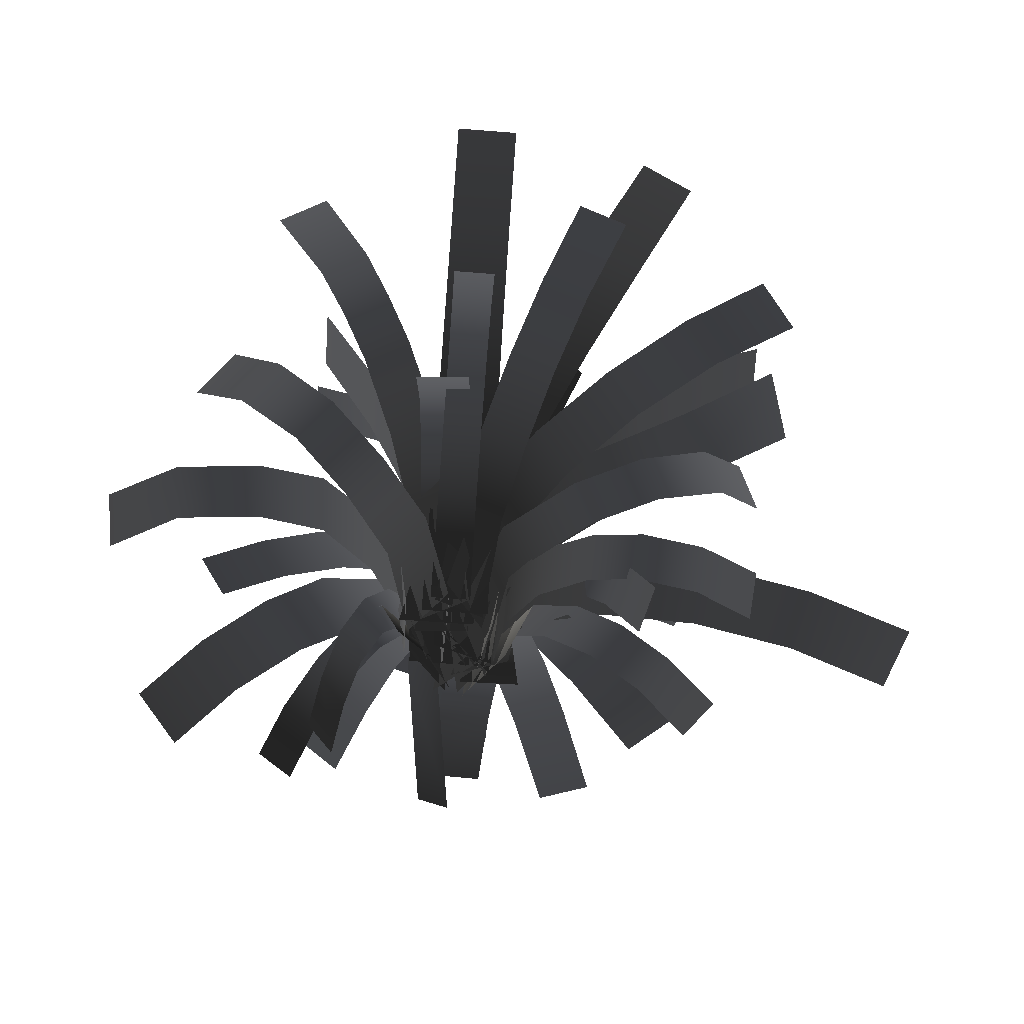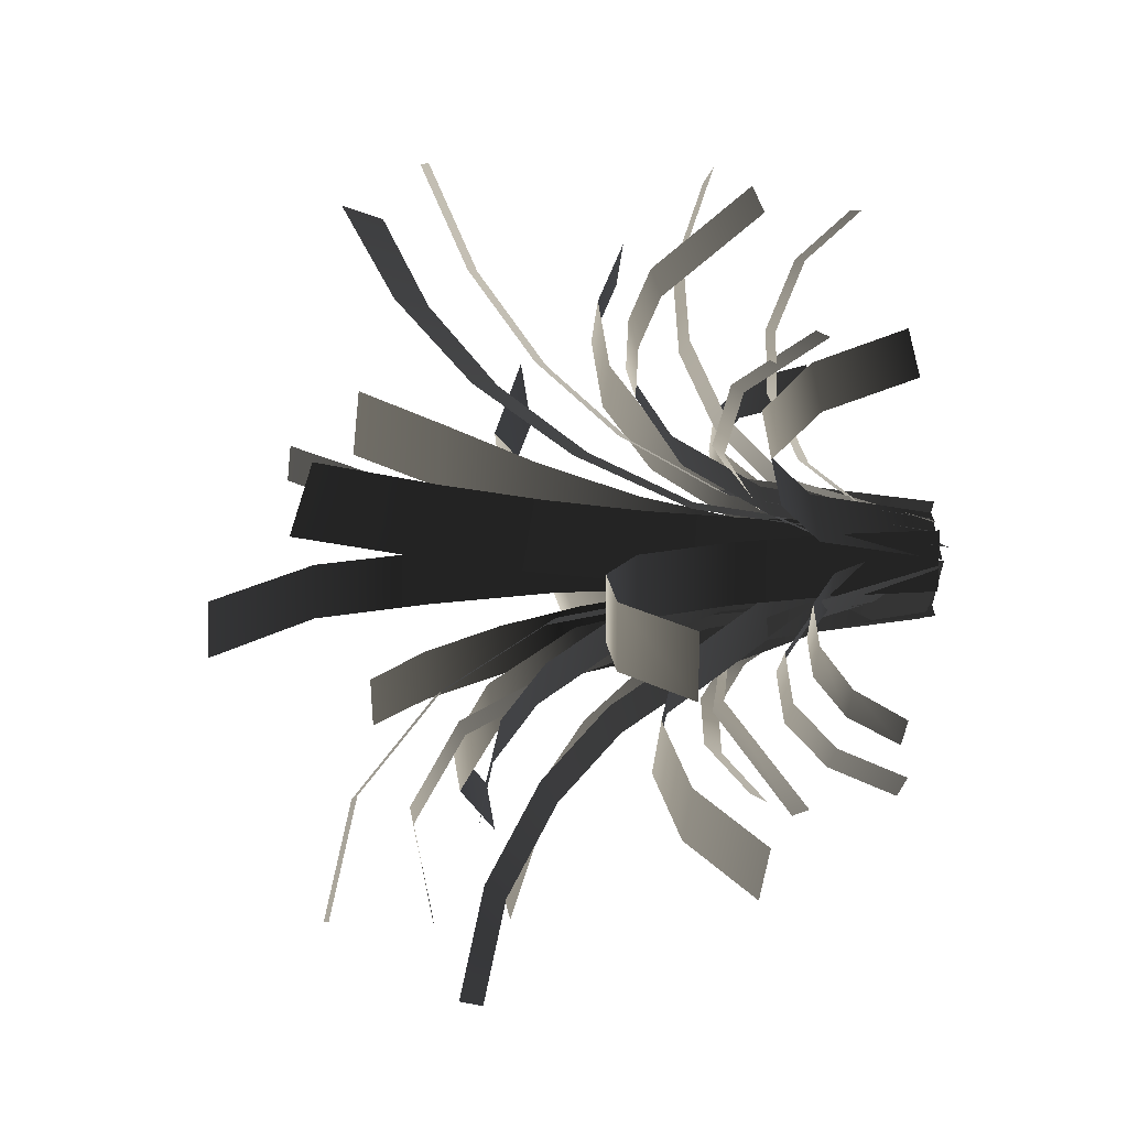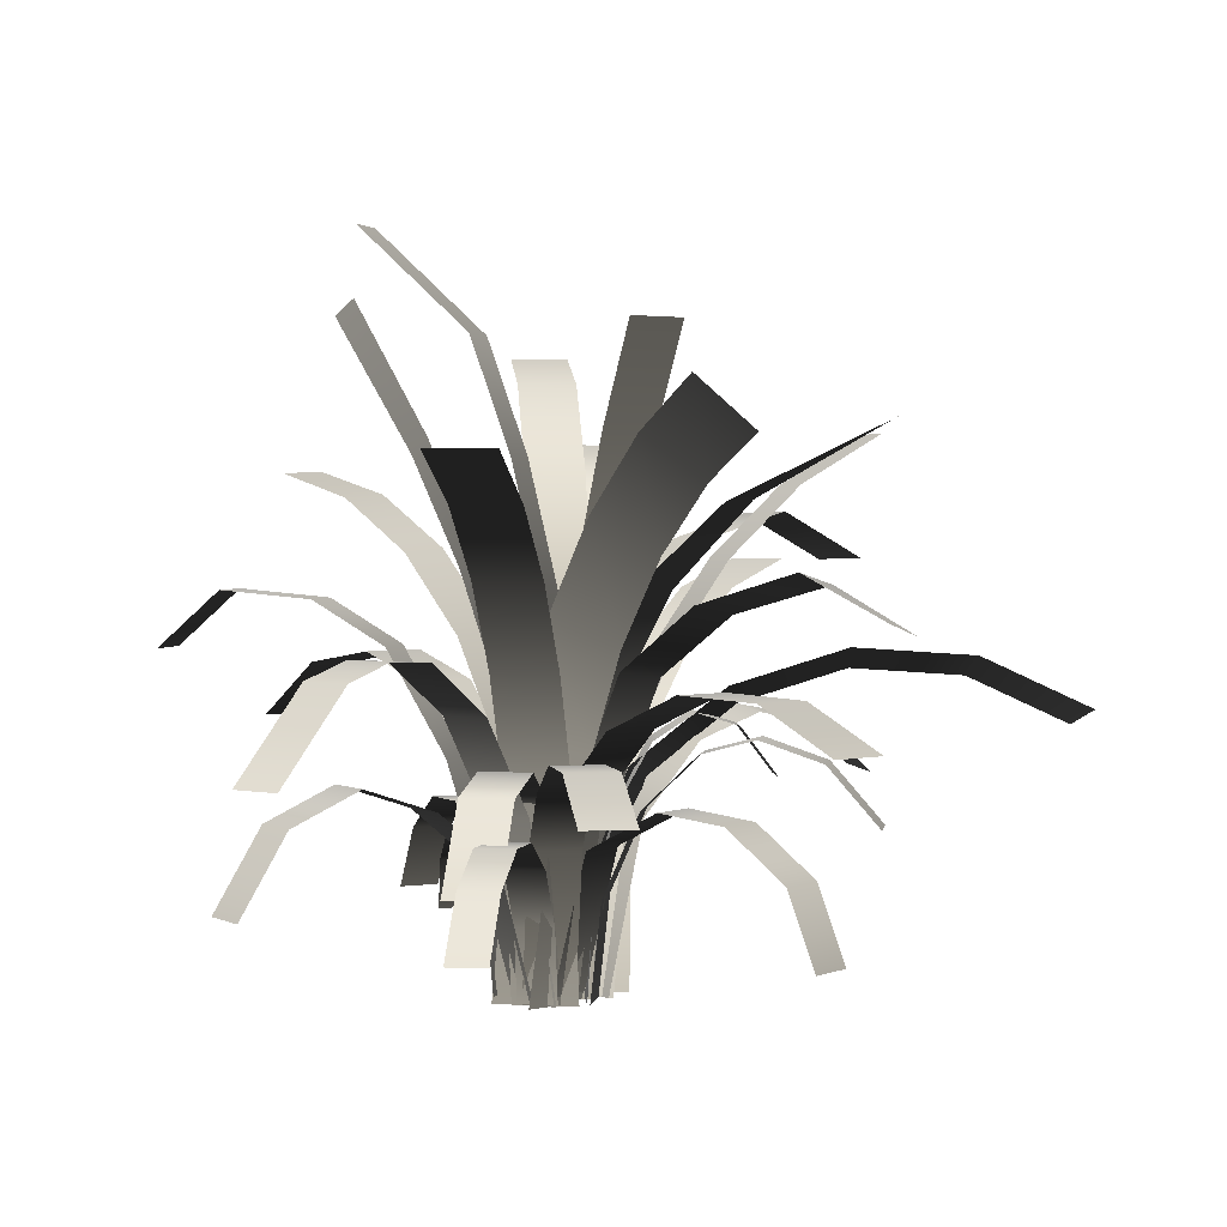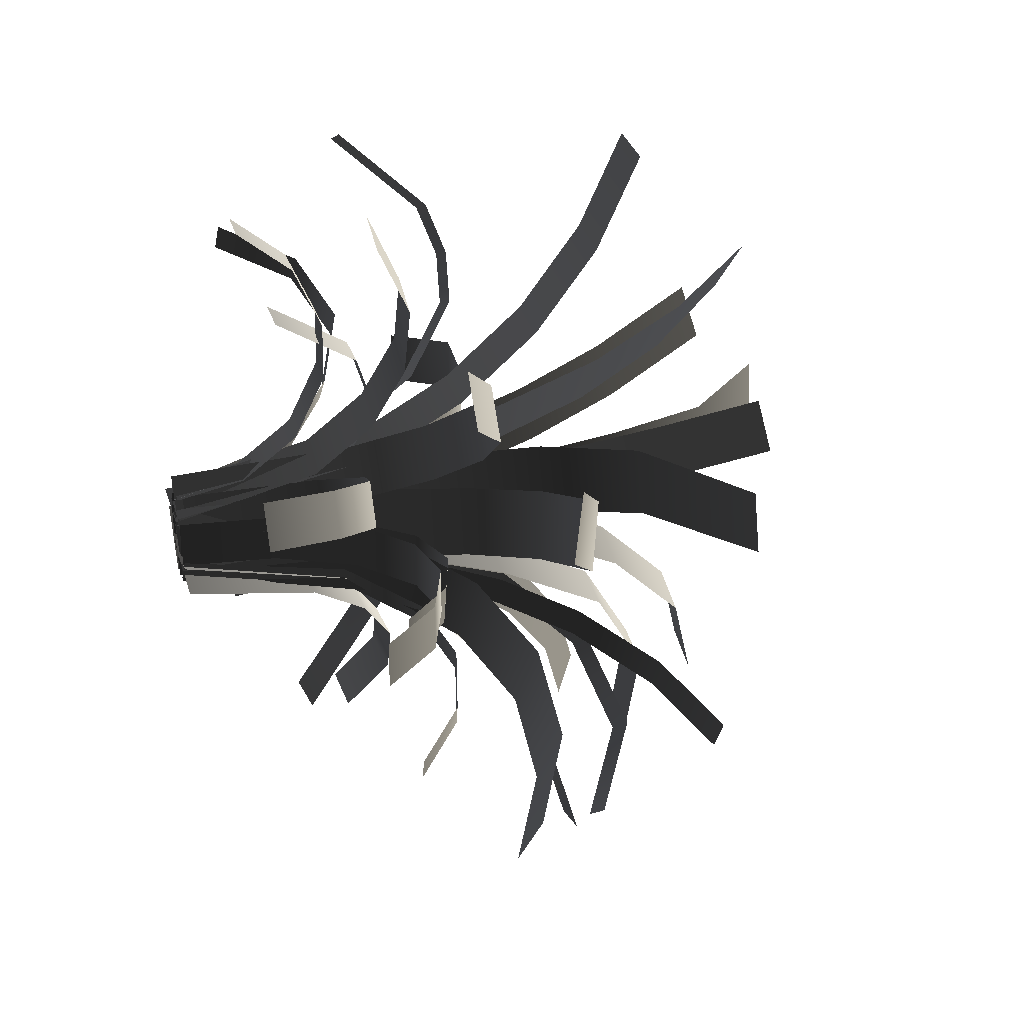
<metadata>
{"format":"obj","ext":"obj","renderer":"f3d","projection":"perspective","resolution":1024,"background":"white","views":[{"elev":-68.6,"azim":175.5,"up":"+Z"},{"elev":7.6,"azim":79.8,"up":"+Y"},{"elev":2.0,"azim":-170.5,"up":"+Z"},{"elev":31.8,"azim":-105.2,"up":"+Y"}]}
</metadata>
<code>
v 0.02928 -0.0499 -0.02461
v 0.02928 -0.0499 0.6046
v 0.04584 0.08986 0.6046
v 0.04584 0.08986 -0.02461
v 0.04584 0.08986 1.011
v 0.02928 -0.0499 1.011
v 0.1278 0.08015 1.361
v 0.1112 -0.05961 1.361
v 0.2371 0.0672 1.671
v 0.2205 -0.07256 1.671
v 0.5409 0.02431 1.954
v 0.5243 -0.1155 1.954
v -0.001371 0.1313 -0.01143
v -0.001368 0.1689 0.1855
v 0.1032 0.1689 0.1855
v 0.1032 0.1313 -0.01143
v 0.1032 0.2904 0.345
v -0.001371 0.2904 0.345
v 0.1032 0.4704 0.4335
v -0.001371 0.4704 0.4335
v 0.1032 0.641 0.4386
v -0.00137 0.641 0.4386
v 0.1032 0.8258 0.3608
v -0.001368 0.8258 0.3608
v 0.1032 0.9565 0.2088
v -0.00137 0.9565 0.2088
v -0.03737 0.08405 -0.01438
v -0.07644 0.2021 0.3857
v 0.05186 0.2446 0.3857
v 0.09093 0.1265 -0.01438
v -0.00167 0.4063 0.5445
v -0.13 0.3639 0.5445
v -0.06956 0.6115 0.6313
v -0.1979 0.5691 0.6313
v -0.1427 0.8326 0.6346
v -0.271 0.7902 0.6346
v -0.2224 1.073 0.5315
v -0.3507 1.031 0.5315
v 0.002321 0.133 -0.01793
v 0.05082 0.2258 0.4632
v 0.1756 0.1607 0.4632
v 0.1271 0.06781 -0.01793
v 0.2515 0.3061 0.7228
v 0.1267 0.3712 0.7228
v 0.3468 0.4887 0.865
v 0.2221 0.5538 0.865
v 0.4141 0.6176 0.8722
v 0.2894 0.6827 0.8722
v 0.4814 0.7465 0.8293
v 0.3567 0.8116 0.8293
v 0.589 0.9524 0.5966
v 0.4642 1.018 0.5966
v 0.05723 0.1452 -0.01293
v 0.1323 0.2104 0.3475
v 0.2313 0.09651 0.3475
v 0.1563 0.03124 -0.01293
v 0.3587 0.2072 0.4852
v 0.2597 0.3212 0.4852
v 0.5139 0.3422 0.5536
v 0.4149 0.4561 0.5536
v 0.6617 0.4706 0.4668
v 0.5626 0.5845 0.4668
v 0.7626 0.5584 0.2514
v 0.6636 0.6723 0.2514
v -0.03623 0.05537 -0.01749
v -0.1156 0.1211 0.5035
v -0.01519 0.2423 0.5035
v 0.06416 0.1765 -0.01749
v -0.1641 0.3657 0.6932
v -0.2645 0.2446 0.6932
v -0.3582 0.5266 0.7926
v -0.4586 0.4055 0.7926
v -0.5668 0.6994 0.786
v -0.6672 0.5783 0.786
v -0.7569 0.857 0.6745
v -0.8573 0.7359 0.6745
v -0.04838 0.01808 0.005762
v -0.1433 0.07106 0.3836
v -0.08232 0.1862 0.3825
v 0.01263 0.1332 0.004624
v -0.2756 0.291 0.4913
v -0.3367 0.1759 0.4924
v -0.4534 0.385 0.47
v -0.5144 0.2699 0.4712
v -0.6095 0.4665 0.3405
v -0.6705 0.3514 0.3417
v -0.6832 0.5035 0.1381
v -0.7443 0.3884 0.1393
v -0.07362 -0.04764 -0.01792
v -0.1033 -0.04811 0.2489
v -0.1056 0.09285 0.2489
v -0.07585 0.09332 -0.01792
v -0.2027 0.09132 0.4735
v -0.2004 -0.04964 0.4735
v -0.3502 0.08898 0.6168
v -0.348 -0.05198 0.6168
v -0.4961 0.08667 0.6555
v -0.4939 -0.05428 0.6555
v -0.6659 0.08399 0.5963
v -0.6636 -0.05697 0.5963
v -0.8053 0.08179 0.4344
v -0.803 -0.05917 0.4344
v -0.04979 0.09711 -0.0206
v -0.04978 0.2119 0.5674
v 0.1243 0.2119 0.5674
v 0.1243 0.09711 -0.0206
v 0.1243 0.3593 0.8301
v -0.04979 0.3593 0.8301
v 0.1243 0.5588 1.056
v -0.04979 0.5588 1.056
v 0.1243 0.8013 1.234
v -0.04979 0.8013 1.234
v 0.1243 1.076 1.358
v -0.04978 1.076 1.358
v 0.1673 0.1114 -0.000588
v 0.1952 0.1104 0.2962
v 0.1894 -0.05506 0.2962
v 0.1614 -0.05401 -0.000588
v 0.2839 -0.05839 0.6015
v 0.2897 0.107 0.6015
v 0.4409 -0.06393 0.8799
v 0.4467 0.1015 0.8799
v 0.6391 -0.08367 0.9986
v 0.645 0.08175 0.9986
v 0.8912 -0.1145 1.021
v 0.897 0.05093 1.021
v 1.074 -0.1596 0.8663
v 1.08 0.005817 0.8663
v 0.03445 -0.08692 -0.01793
v 0.001261 -0.1821 0.4644
v -0.1473 -0.1303 0.4644
v -0.1141 -0.03511 -0.01793
v -0.195 -0.267 0.6947
v -0.0464 -0.3188 0.6947
v -0.26 -0.4536 0.8818
v -0.1114 -0.5054 0.8818
v -0.3384 -0.6782 1.014
v -0.1898 -0.73 1.014
v -0.4409 -0.9723 1.087
v -0.2923 -1.024 1.087
v 0.1816 0.01953 0.001719
v 0.2394 -0.05783 0.343
v 0.1501 -0.1247 0.343
v 0.09223 -0.04731 0.001719
v 0.2405 -0.2456 0.4639
v 0.3299 -0.1788 0.4639
v 0.3284 -0.3631 0.4638
v 0.4178 -0.2963 0.4638
v 0.4072 -0.4684 0.3684
v 0.4965 -0.4015 0.3684
v 0.4602 -0.5393 0.1975
v 0.5496 -0.4725 0.1975
v 0.1436 0.02742 -0.02254
v 0.218 -0.02511 0.4542
v 0.1084 -0.1804 0.4542
v 0.03404 -0.1278 -0.02254
v 0.3213 -0.3306 0.7749
v 0.4309 -0.1753 0.7749
v 0.4888 -0.4488 0.849
v 0.5984 -0.2936 0.849
v 0.6748 -0.5801 0.812
v 0.7844 -0.4249 0.812
v 0.8393 -0.6963 0.6588
v 0.9489 -0.541 0.6588
v -1.81e-05 -0.1477 -0.01611
v -0.01956 -0.1585 0.3058
v -0.08792 -0.03526 0.3058
v -0.06838 -0.02443 -0.01611
v -0.1544 -0.07212 0.6138
v -0.08602 -0.1954 0.6138
v -0.2646 -0.1333 0.8935
v -0.1963 -0.2565 0.8935
v -0.3888 -0.2021 1.099
v -0.3204 -0.3254 1.099
v -0.5649 -0.2998 1.293
v -0.4966 -0.4231 1.293
v -0.7655 -0.411 1.426
v -0.6971 -0.5342 1.426
v -0.00182 0.04554 -0.01792
v 0.0003607 0.07361 0.2475
v 0.1411 0.06268 0.2475
v 0.1389 0.03461 -0.01792
v 0.1496 0.1724 0.4876
v 0.008883 0.1833 0.4876
v 0.1613 0.3228 0.5886
v 0.02056 0.3337 0.5886
v 0.1739 0.4858 0.5407
v 0.03322 0.4967 0.5407
v 0.185 0.6284 0.3122
v 0.0443 0.6393 0.3122
v -0.0329 -0.0654 -0.01793
v -0.05 -0.06939 0.2499
v -0.08337 0.07343 0.2499
v -0.06626 0.07743 -0.01793
v -0.1398 0.06025 0.4823
v -0.1064 -0.08258 0.4823
v -0.2273 0.0398 0.6456
v -0.194 -0.103 0.6456
v -0.3332 0.01506 0.7159
v -0.2999 -0.1278 0.7159
v -0.4421 -0.01036 0.6829
v -0.4087 -0.1532 0.6829
v -0.538 -0.03277 0.5516
v -0.5046 -0.1756 0.5516
v 0.1487 0.05462 -0.009189
v 0.1669 0.04579 0.1638
v 0.1172 -0.06131 0.1638
v 0.1003 -0.05311 -0.009189
v 0.1673 -0.09374 0.3028
v 0.2209 0.0108 0.3029
v 0.2307 -0.1583 0.3788
v 0.2894 -0.05893 0.3792
v 0.2874 -0.2525 0.3763
v 0.3506 -0.1605 0.3772
v 0.3262 -0.3545 0.2956
v 0.3923 -0.2704 0.2973
v 0.3471 -0.4304 0.1533
v 0.4145 -0.3517 0.1555
v 0.01495 -0.1351 -0.02071
v -0.178 -0.1675 0.5383
v -0.1599 0.00717 0.5783
v 0.04762 0.04205 -0.02282
v -0.4088 -0.03467 0.7815
v -0.4095 -0.2064 0.7272
v -0.7134 -0.08587 0.8794
v -0.6927 -0.254 0.8182
v -1.032 -0.1395 0.8587
v -0.9892 -0.3039 0.799
v -1.322 -0.1882 0.7222
v -1.259 -0.3492 0.672
v 0.04529 -0.1435 -0.0006494
v 0.05525 -0.1707 0.296
v 0.1606 -0.06049 0.3143
v 0.15 -0.03166 -0.002518
v 0.1958 -0.1578 0.6331
v 0.0884 -0.2622 0.596
v 0.2536 -0.3176 0.912
v 0.1428 -0.4124 0.8582
v 0.3177 -0.4946 1.104
v 0.203 -0.579 1.039
v 0.4066 -0.7402 1.264
v 0.2867 -0.81 1.19
v 0.5046 -1.011 1.344
v 0.3788 -1.065 1.265
v -0.1043 -0.02021 -0.01758
v -0.1869 -0.06725 0.439
v -0.09855 -0.1763 0.4488
v -0.01404 -0.1282 -0.01815
v -0.2373 -0.2554 0.6501
v -0.3226 -0.1445 0.6358
v -0.3839 -0.3388 0.7197
v -0.4659 -0.2261 0.7038
v -0.5342 -0.4244 0.6848
v -0.6128 -0.3098 0.6697
v -0.6662 -0.4996 0.5504
v -0.7419 -0.3833 0.5383
v -0.1449 -0.1033 -0.01359
v -0.1363 -0.1669 0.3559
v 0.01676 -0.1688 0.3479
v 0.008354 -0.1067 -0.01311
v 0.02888 -0.2584 0.4958
v -0.1239 -0.2586 0.5072
v 0.04428 -0.3723 0.5719
v -0.1082 -0.3751 0.5851
v 0.0607 -0.4936 0.5652
v -0.09137 -0.4993 0.5782
v 0.07903 -0.6291 0.4425
v -0.07261 -0.6379 0.4527
v -0.03667 -0.06288 0.0002214
v -0.04328 -0.1385 0.6169
v 0.1414 -0.1391 0.6218
v 0.1481 -0.06288 0.0001646
v 0.1317 -0.2509 0.9585
v -0.05298 -0.2494 0.9508
v 0.1178 -0.409 1.271
v -0.0667 -0.4062 1.261
v 0.1003 -0.6463 1.407
v -0.08409 -0.6419 1.394
v 0.07553 -0.952 1.347
v -0.1087 -0.9453 1.333
v -0.05656 -0.08608 -0.02149
v -0.1261 -0.07089 0.5145
v -0.04697 0.1086 0.5281
v 0.0244 0.09299 -0.02227
v -0.1574 0.1327 0.8222
v -0.2335 -0.04739 0.8008
v -0.3551 0.2109 0.9918
v -0.4272 0.02986 0.9634
v -0.6221 0.321 1.076
v -0.689 0.1388 1.042
v -0.8522 0.5058 0.9619
v -0.9113 0.3219 0.9217
v -0.0135 0.06641 -0.02301
v -0.0921 0.1698 0.6115
v 0.09679 0.1744 0.6612
v 0.1819 0.06642 -0.02546
v -0.008629 0.3121 0.9607
v -0.1893 0.3016 0.887
v -0.1443 0.4968 1.211
v -0.3138 0.4784 1.115
v -0.2979 0.7193 1.401
v -0.4539 0.6912 1.286
v -0.456 0.9692 1.525
v -0.5968 0.9303 1.395
v 0.0796 -0.1334 -0.02219
v 0.05115 -0.1691 0.4688
v -0.0793 -0.06524 0.4688
v -0.05084 -0.0295 -0.02219
v -0.1687 -0.1775 0.9267
v -0.03827 -0.2814 0.9267
v -0.3069 -0.3518 1.146
v -0.1818 -0.4619 1.141
v -0.4947 -0.5561 1.223
v -0.3695 -0.6661 1.217
v -0.6862 -0.7177 1.095
v -0.5611 -0.8278 1.089
v 0.05997 -0.06268 -0.02138
v 0.09547 -0.04154 0.5188
v 0.08991 0.1451 0.5005
v 0.05384 0.1247 -0.02035
v 0.1466 0.1765 0.7947
v 0.1513 -0.00907 0.8235
v 0.2291 0.2206 1.083
v 0.2327 0.03644 1.122
v 0.3369 0.2752 1.363
v 0.3392 0.09273 1.41
v 0.5068 0.3541 1.696
v 0.5072 0.1739 1.753
v 0.05597 0.01183 -0.01117
v 0.06067 0.004984 0.1876
v -0.02391 -0.05415 0.1876
v -0.02819 -0.04791 -0.01117
v 0.0003963 -0.09576 0.4057
v 0.08652 -0.03931 0.4051
v 0.03986 -0.1941 0.5596
v 0.1277 -0.1423 0.5565
v 0.06936 -0.3779 0.5932
v 0.1579 -0.3331 0.5832
v 0.01264 -0.6865 0.3545
v 0.09837 -0.6513 0.3291
v -0.004824 -0.0581 -0.02439
v 0.07812 -0.1069 0.5799
v 0.1588 0.008378 0.5739
v 0.07727 0.05622 -0.02404
v 0.2995 -0.07322 0.9008
v 0.2212 -0.19 0.9095
v 0.4608 -0.1649 1.115
v 0.385 -0.2832 1.125
v 0.6477 -0.2683 1.258
v 0.5746 -0.3881 1.267
v 0.847 -0.374 1.325
v 0.7762 -0.495 1.331
v -0.06869 -0.0429 -0.02472
v -0.06166 -0.06797 0.5112
v 0.09291 -0.02465 0.5112
v 0.08588 0.0004203 -0.02472
v 0.1152 -0.1043 1.029
v -0.03932 -0.1477 1.029
v 0.1639 -0.2787 1.336
v 0.009283 -0.322 1.336
v 0.2335 -0.5344 1.568
v 0.07893 -0.5778 1.568
v 0.3147 -0.8405 1.652
v 0.1602 -0.8838 1.652
v -0.02316 -0.05171 -0.01993
v -0.06516 -0.02127 0.4904
v 0.04092 0.1333 0.4903
v 0.09071 0.09718 -0.01993
v -0.05324 0.1929 0.7693
v -0.1466 0.0304 0.77
v -0.213 0.2747 1.025
v -0.2869 0.1024 1.028
v -0.4503 0.3609 1.245
v -0.4979 0.1797 1.252
v -0.8624 0.4301 1.442
v -0.8681 0.2434 1.459
v -0.06527 -0.07245 -0.02025
v -0.09362 -0.04091 0.573
v 0.02336 0.06427 0.573
v 0.05171 0.03274 -0.02025
v -0.01405 0.1059 0.8645
v -0.131 0.000686 0.8645
v -0.06661 0.1643 1.15
v -0.1836 0.05914 1.15
v -0.1339 0.2392 1.426
v -0.2509 0.134 1.426
v -0.2156 0.33 1.693
v -0.3325 0.2248 1.693
g Fern_02_(2)_5633_41
f 1 3 2
f 1 4 3
f 2 3 5
f 2 5 6
f 6 5 7
f 6 7 8
f 8 7 9
f 8 9 10
f 10 9 11
f 10 11 12
f 13 15 14
f 13 16 15
f 14 15 17
f 14 17 18
f 18 17 19
f 18 19 20
f 20 19 21
f 20 21 22
f 22 21 23
f 22 23 24
f 24 23 25
f 24 25 26
f 27 29 28
f 27 30 29
f 28 29 31
f 28 31 32
f 32 31 33
f 32 33 34
f 34 33 35
f 34 35 36
f 36 35 37
f 36 37 38
f 39 41 40
f 39 42 41
f 40 41 43
f 40 43 44
f 44 43 45
f 44 45 46
f 46 45 47
f 46 47 48
f 48 47 49
f 48 49 50
f 50 49 51
f 50 51 52
f 53 55 54
f 53 56 55
f 54 55 57
f 54 57 58
f 58 57 59
f 58 59 60
f 60 59 61
f 60 61 62
f 62 61 63
f 62 63 64
f 65 67 66
f 65 68 67
f 66 67 69
f 66 69 70
f 70 69 71
f 70 71 72
f 72 71 73
f 72 73 74
f 74 73 75
f 74 75 76
f 77 79 78
f 77 80 79
f 78 79 81
f 78 81 82
f 82 81 83
f 82 83 84
f 84 83 85
f 84 85 86
f 86 85 87
f 86 87 88
f 89 91 90
f 89 92 91
f 90 91 93
f 90 93 94
f 94 93 95
f 94 95 96
f 96 95 97
f 96 97 98
f 98 97 99
f 98 99 100
f 100 99 101
f 100 101 102
f 103 105 104
f 103 106 105
f 104 105 107
f 104 107 108
f 108 107 109
f 108 109 110
f 110 109 111
f 110 111 112
f 112 111 113
f 112 113 114
f 115 117 116
f 115 118 117
f 116 117 119
f 116 119 120
f 120 119 121
f 120 121 122
f 122 121 123
f 122 123 124
f 124 123 125
f 124 125 126
f 126 125 127
f 126 127 128
f 129 131 130
f 129 132 131
f 130 131 133
f 130 133 134
f 134 133 135
f 134 135 136
f 136 135 137
f 136 137 138
f 138 137 139
f 138 139 140
f 141 143 142
f 141 144 143
f 142 143 145
f 142 145 146
f 146 145 147
f 146 147 148
f 148 147 149
f 148 149 150
f 150 149 151
f 150 151 152
f 153 155 154
f 153 156 155
f 154 155 157
f 154 157 158
f 158 157 159
f 158 159 160
f 160 159 161
f 160 161 162
f 162 161 163
f 162 163 164
f 165 167 166
f 165 168 167
f 166 167 169
f 166 169 170
f 170 169 171
f 170 171 172
f 172 171 173
f 172 173 174
f 174 173 175
f 174 175 176
f 176 175 177
f 176 177 178
f 179 181 180
f 179 182 181
f 180 181 183
f 180 183 184
f 184 183 185
f 184 185 186
f 186 185 187
f 186 187 188
f 188 187 189
f 188 189 190
f 191 193 192
f 191 194 193
f 192 193 195
f 192 195 196
f 196 195 197
f 196 197 198
f 198 197 199
f 198 199 200
f 200 199 201
f 200 201 202
f 202 201 203
f 202 203 204
f 205 207 206
f 205 208 207
f 206 207 209
f 206 209 210
f 210 209 211
f 210 211 212
f 212 211 213
f 212 213 214
f 214 213 215
f 214 215 216
f 216 215 217
f 216 217 218
f 219 221 220
f 219 222 221
f 220 221 223
f 220 223 224
f 224 223 225
f 224 225 226
f 226 225 227
f 226 227 228
f 228 227 229
f 228 229 230
f 231 233 232
f 231 234 233
f 232 233 235
f 232 235 236
f 236 235 237
f 236 237 238
f 238 237 239
f 238 239 240
f 240 239 241
f 240 241 242
f 242 241 243
f 242 243 244
f 245 247 246
f 245 248 247
f 246 247 249
f 246 249 250
f 250 249 251
f 250 251 252
f 252 251 253
f 252 253 254
f 254 253 255
f 254 255 256
f 257 259 258
f 257 260 259
f 258 259 261
f 258 261 262
f 262 261 263
f 262 263 264
f 264 263 265
f 264 265 266
f 266 265 267
f 266 267 268
f 269 271 270
f 269 272 271
f 270 271 273
f 270 273 274
f 274 273 275
f 274 275 276
f 276 275 277
f 276 277 278
f 278 277 279
f 278 279 280
f 281 283 282
f 281 284 283
f 282 283 285
f 282 285 286
f 286 285 287
f 286 287 288
f 288 287 289
f 288 289 290
f 290 289 291
f 290 291 292
f 293 295 294
f 293 296 295
f 294 295 297
f 294 297 298
f 298 297 299
f 298 299 300
f 300 299 301
f 300 301 302
f 302 301 303
f 302 303 304
f 305 307 306
f 305 308 307
f 306 307 309
f 306 309 310
f 310 309 311
f 310 311 312
f 312 311 313
f 312 313 314
f 314 313 315
f 314 315 316
f 317 319 318
f 317 320 319
f 318 319 321
f 318 321 322
f 322 321 323
f 322 323 324
f 324 323 325
f 324 325 326
f 326 325 327
f 326 327 328
f 329 331 330
f 329 332 331
f 330 331 333
f 330 333 334
f 334 333 335
f 334 335 336
f 336 335 337
f 336 337 338
f 338 337 339
f 338 339 340
f 341 343 342
f 341 344 343
f 342 343 345
f 342 345 346
f 346 345 347
f 346 347 348
f 348 347 349
f 348 349 350
f 350 349 351
f 350 351 352
f 353 355 354
f 353 356 355
f 354 355 357
f 354 357 358
f 358 357 359
f 358 359 360
f 360 359 361
f 360 361 362
f 362 361 363
f 362 363 364
f 365 367 366
f 365 368 367
f 366 367 369
f 366 369 370
f 370 369 371
f 370 371 372
f 372 371 373
f 372 373 374
f 374 373 375
f 374 375 376
f 377 379 378
f 377 380 379
f 378 379 381
f 378 381 382
f 382 381 383
f 382 383 384
f 384 383 385
f 384 385 386
f 386 385 387
f 386 387 388

</code>
